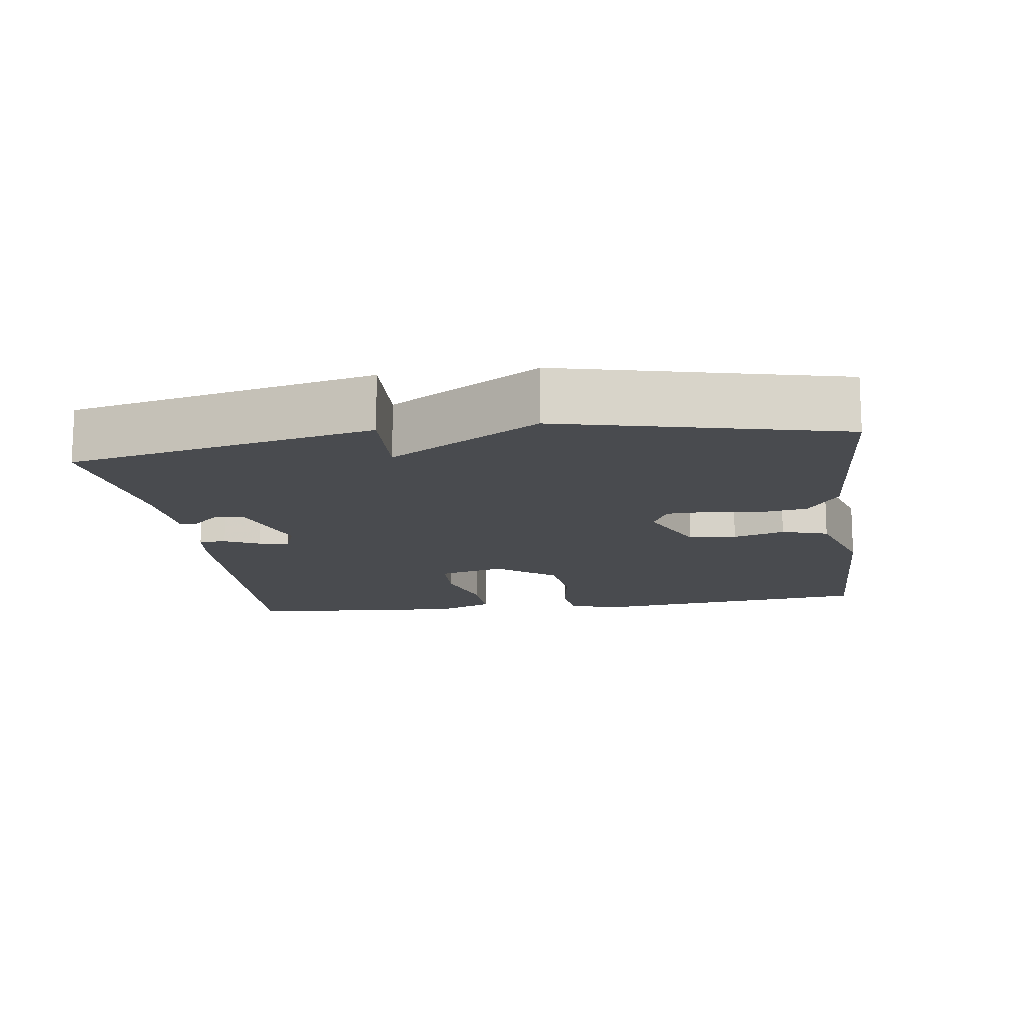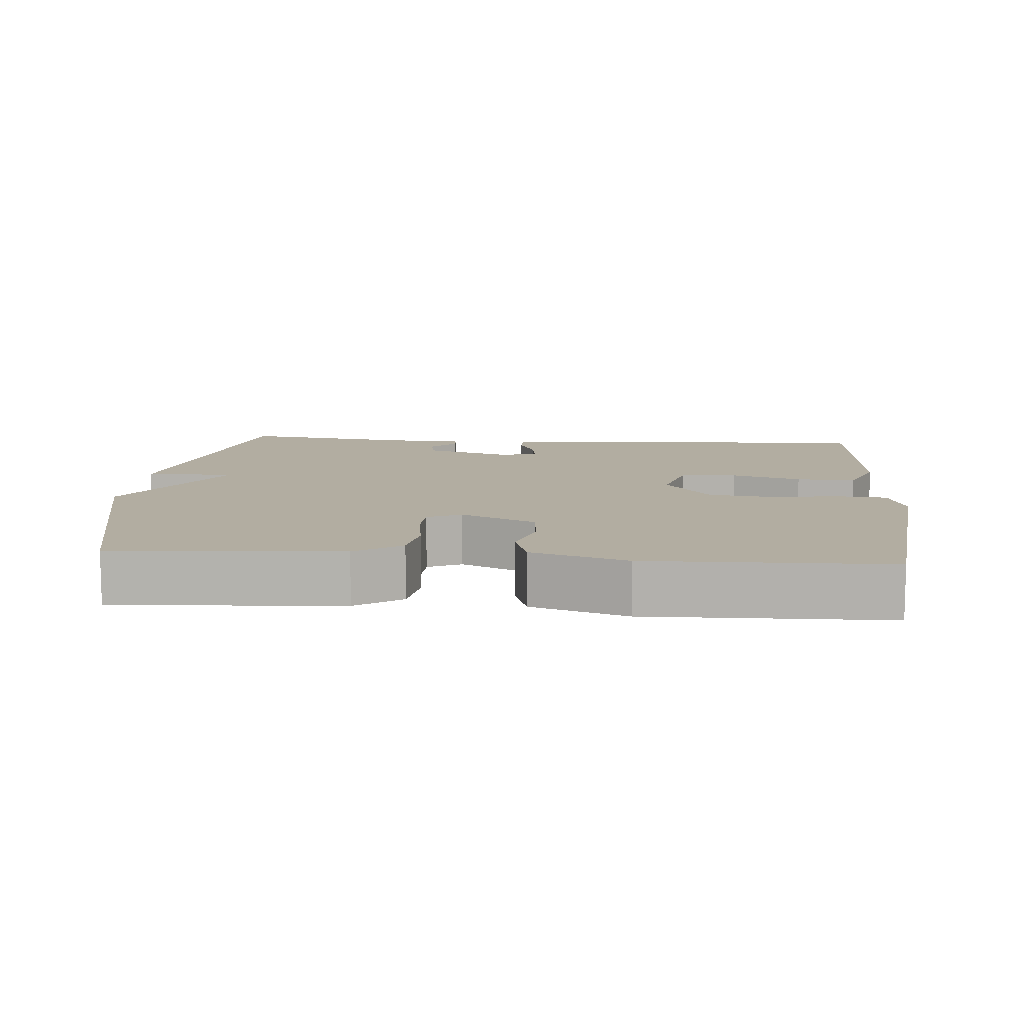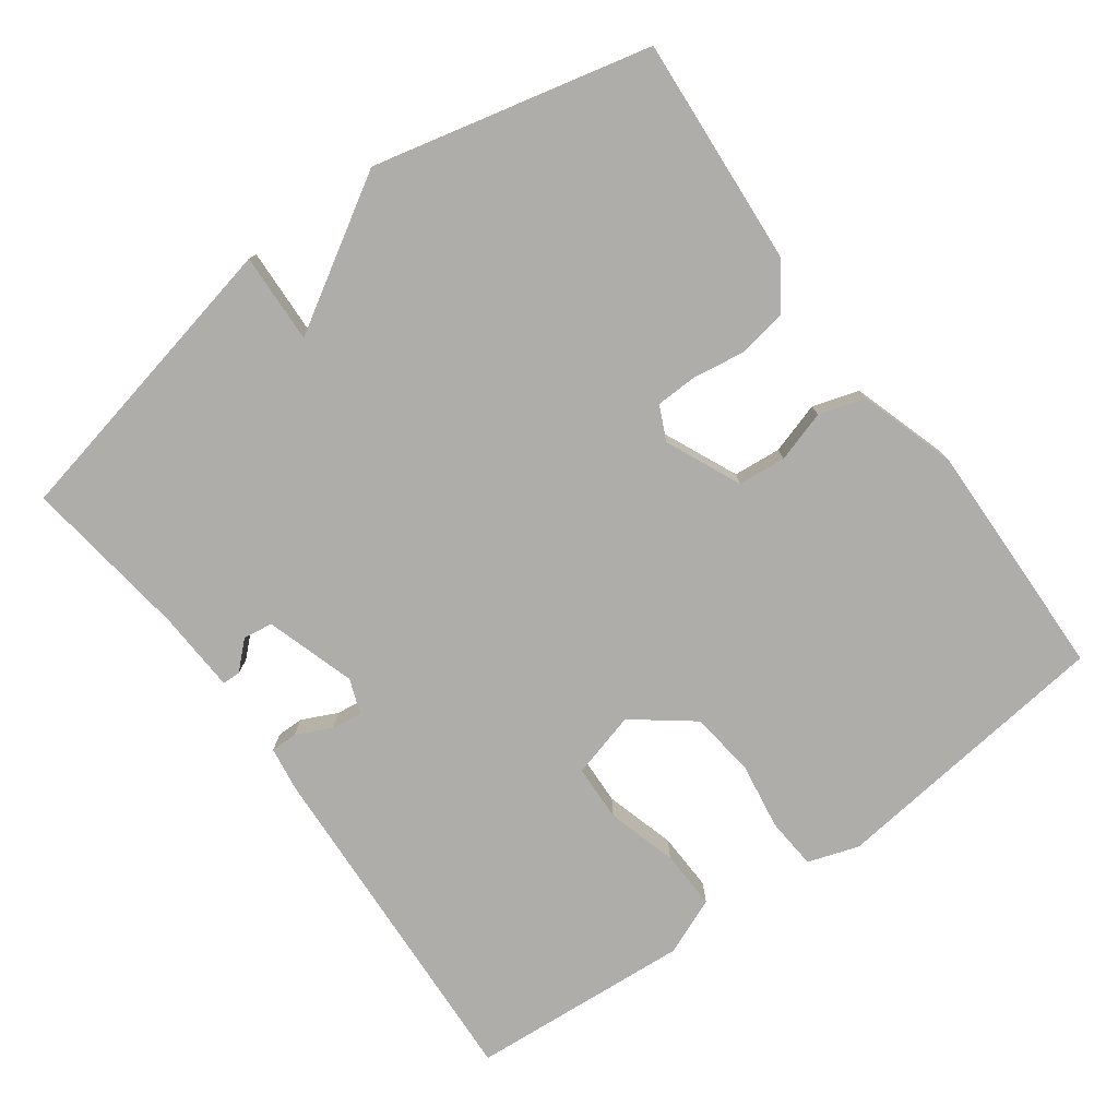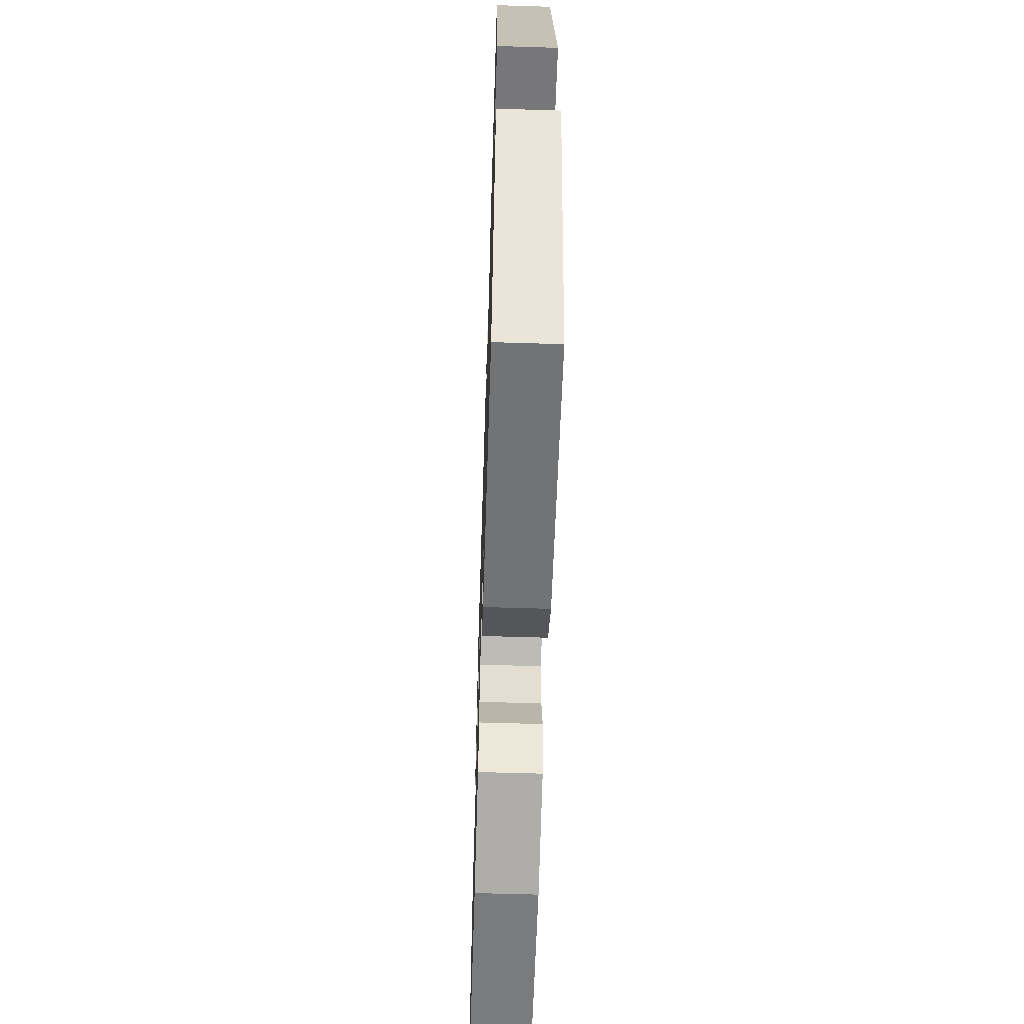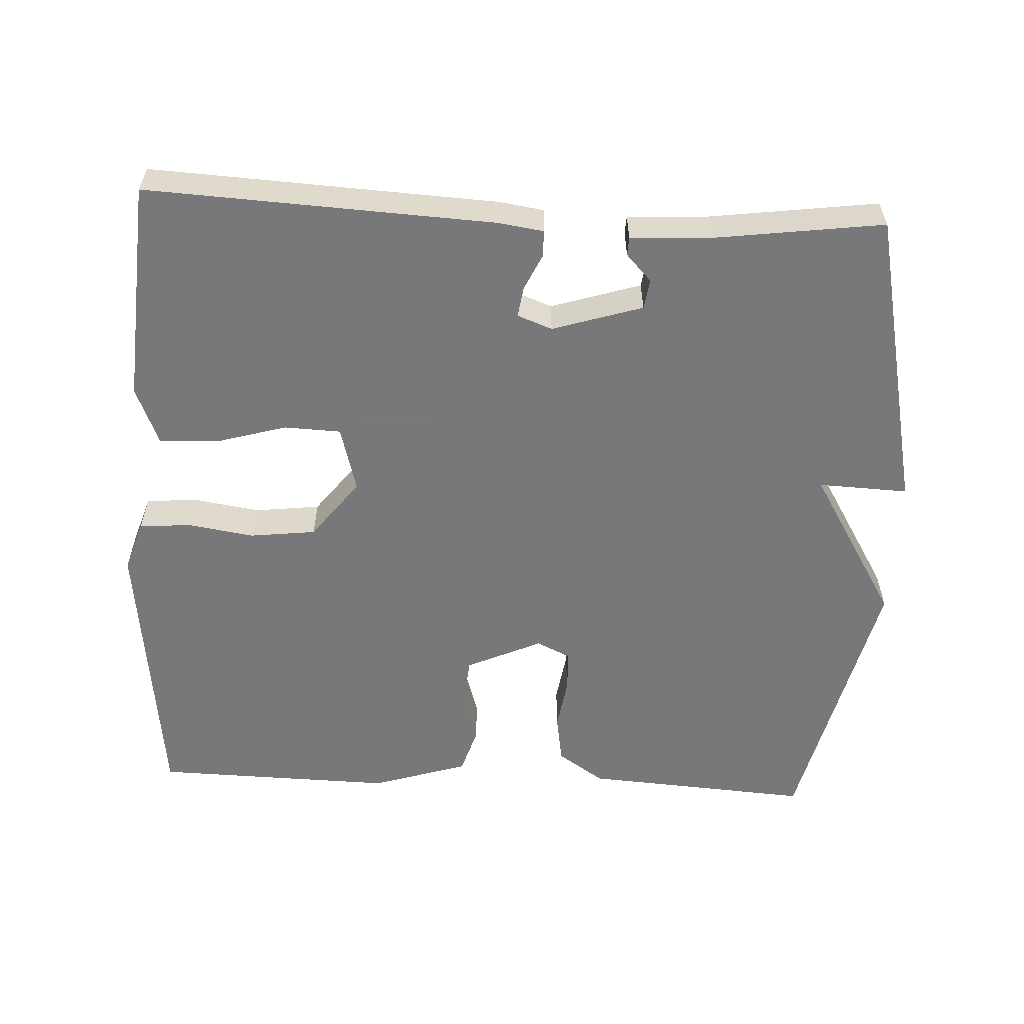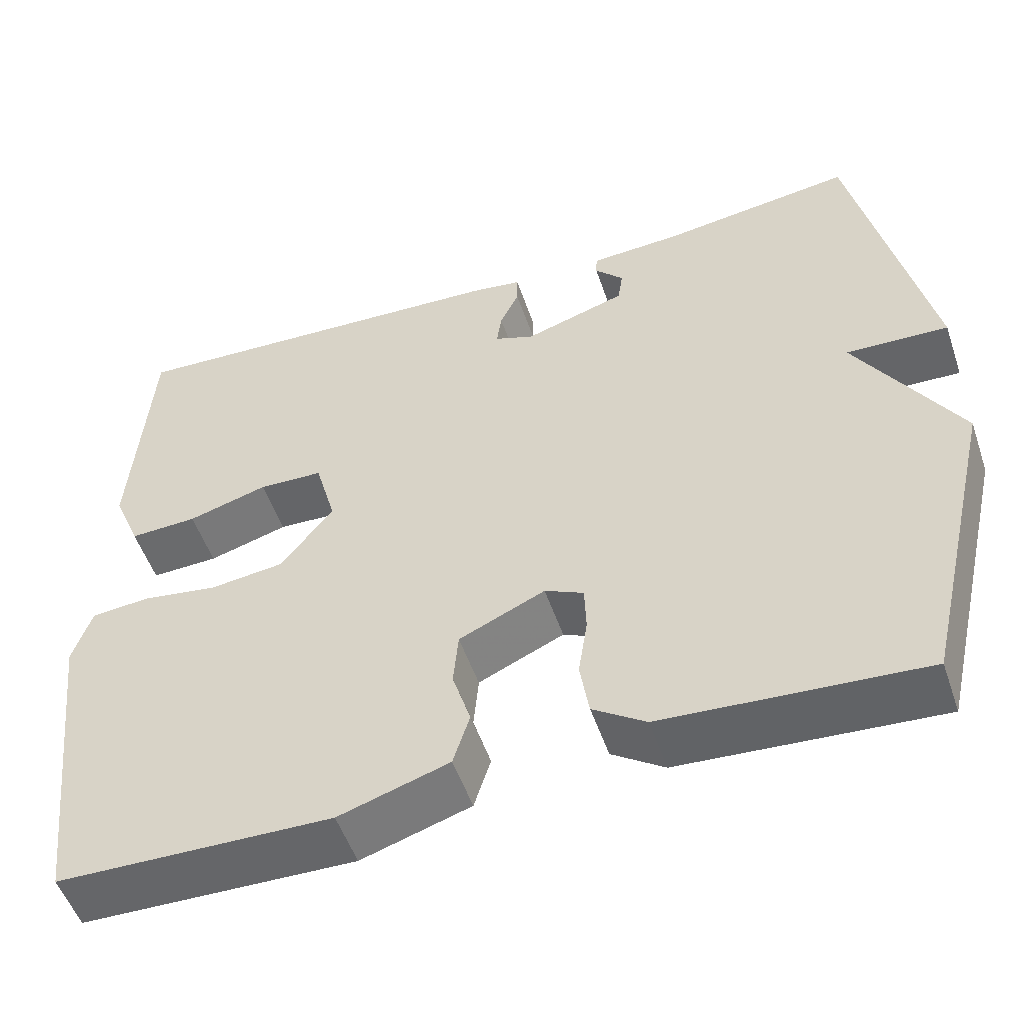
<metadata>
{"format":"obj","ext":"obj","renderer":"f3d","projection":"perspective","resolution":1024,"background":"white","views":[{"elev":-14.0,"azim":98.0,"up":"+Y"},{"elev":10.5,"azim":-175.3,"up":"+Y"},{"elev":-77.2,"azim":126.0,"up":"+Y"},{"elev":-59.6,"azim":88.2,"up":"+Z"},{"elev":-57.6,"azim":-2.9,"up":"+Y"},{"elev":-52.4,"azim":18.7,"up":"+Z"}]}
</metadata>
<code>
v -0.5 0.07 0.5
v -0.021 0.07 0.476
v 0.041 0.07 0.467
v 0.041 0.07 0.43
v 0.018 0.07 0.381
v 0.012 0.07 0.339
v 0.06 0.07 0.321
v 0.184 0.07 0.36
v 0.19 0.07 0.401
v 0.155 0.07 0.438
v 0.156 0.07 0.463
v 0.269 0.07 0.469
v 0.5 0.07 0.5
v 0.59 0.07 0.083
v 0.466 0.07 0.088
v 0.59 0.07 -0.117
v 0.5 0.07 -0.5
v 0.186 0.07 -0.479
v 0.122 0.07 -0.436
v 0.111 0.07 -0.368
v 0.122 0.07 -0.296
v 0.12 0.07 -0.239
v 0.073 0.07 -0.217
v -0.031 0.07 -0.264
v -0.037 0.07 -0.33
v -0.015 0.07 -0.401
v -0.035 0.07 -0.465
v -0.168 0.07 -0.507
v -0.5 0.07 -0.5
v -0.547 0.07 -0.104
v -0.524 0.07 -0.034
v -0.453 0.07 -0.028
v -0.361 0.07 -0.042
v -0.27 0.07 -0.031
v -0.207 0.07 0.051
v -0.232 0.07 0.142
v -0.31 0.07 0.145
v -0.407 0.07 0.117
v -0.489 0.07 0.114
v -0.522 0.07 0.193
v -0.5 0 0.5
v -0.021 0 0.476
v 0.041 0 0.467
v 0.041 0 0.43
v 0.018 0 0.381
v 0.012 0 0.339
v 0.06 0 0.321
v 0.184 0 0.36
v 0.19 0 0.401
v 0.155 0 0.438
v 0.156 0 0.463
v 0.269 0 0.469
v 0.5 0 0.5
v 0.59 0 0.083
v 0.466 0 0.088
v 0.59 0 -0.117
v 0.5 0 -0.5
v 0.186 0 -0.479
v 0.122 0 -0.436
v 0.111 0 -0.368
v 0.122 0 -0.296
v 0.12 0 -0.239
v 0.073 0 -0.217
v -0.031 0 -0.264
v -0.037 0 -0.33
v -0.015 0 -0.401
v -0.035 0 -0.465
v -0.168 0 -0.507
v -0.5 0 -0.5
v -0.547 0 -0.104
v -0.524 0 -0.034
v -0.453 0 -0.028
v -0.361 0 -0.042
v -0.27 0 -0.031
v -0.207 0 0.051
v -0.232 0 0.142
v -0.31 0 0.145
v -0.407 0 0.117
v -0.489 0 0.114
v -0.522 0 0.193
f 3 4 5
f 2 3 5
f 1 2 5
f 40 1 5
f 39 40 5
f 38 39 5
f 37 38 5
f 36 37 5 6
f 35 36 6 7
f 34 35 7 8
f 31 32 33
f 30 31 33
f 29 30 33
f 28 29 33
f 27 28 33
f 26 27 33
f 25 26 33
f 24 25 33 34
f 23 24 34 8
f 19 20 21
f 18 19 21
f 17 18 21
f 16 17 21
f 15 16 21
f 15 21 22
f 12 13 14 15
f 22 23 8
f 15 22 8
f 12 15 8
f 9 10 11 12
f 8 9 12
f 45 44 43
f 45 43 42
f 45 42 41
f 45 41 80
f 45 80 79
f 45 79 78
f 45 78 77
f 46 45 77 76
f 47 46 76 75
f 48 47 75 74
f 73 72 71
f 73 71 70
f 73 70 69
f 73 69 68
f 73 68 67
f 73 67 66
f 73 66 65
f 74 73 65 64
f 48 74 64 63
f 61 60 59
f 61 59 58
f 61 58 57
f 61 57 56
f 61 56 55
f 62 61 55
f 55 54 53 52
f 48 63 62
f 48 62 55
f 48 55 52
f 52 51 50 49
f 52 49 48
f 1 41 42 2
f 2 42 43 3
f 3 43 44 4
f 4 44 45 5
f 5 45 46 6
f 6 46 47 7
f 7 47 48 8
f 8 48 49 9
f 9 49 50 10
f 10 50 51 11
f 11 51 52 12
f 12 52 53 13
f 13 53 54 14
f 14 54 55 15
f 15 55 56 16
f 16 56 57 17
f 17 57 58 18
f 18 58 59 19
f 19 59 60 20
f 20 60 61 21
f 21 61 62 22
f 22 62 63 23
f 23 63 64 24
f 24 64 65 25
f 25 65 66 26
f 26 66 67 27
f 27 67 68 28
f 28 68 69 29
f 29 69 70 30
f 30 70 71 31
f 31 71 72 32
f 32 72 73 33
f 33 73 74 34
f 34 74 75 35
f 35 75 76 36
f 36 76 77 37
f 37 77 78 38
f 38 78 79 39
f 39 79 80 40
f 40 80 41 1

</code>
